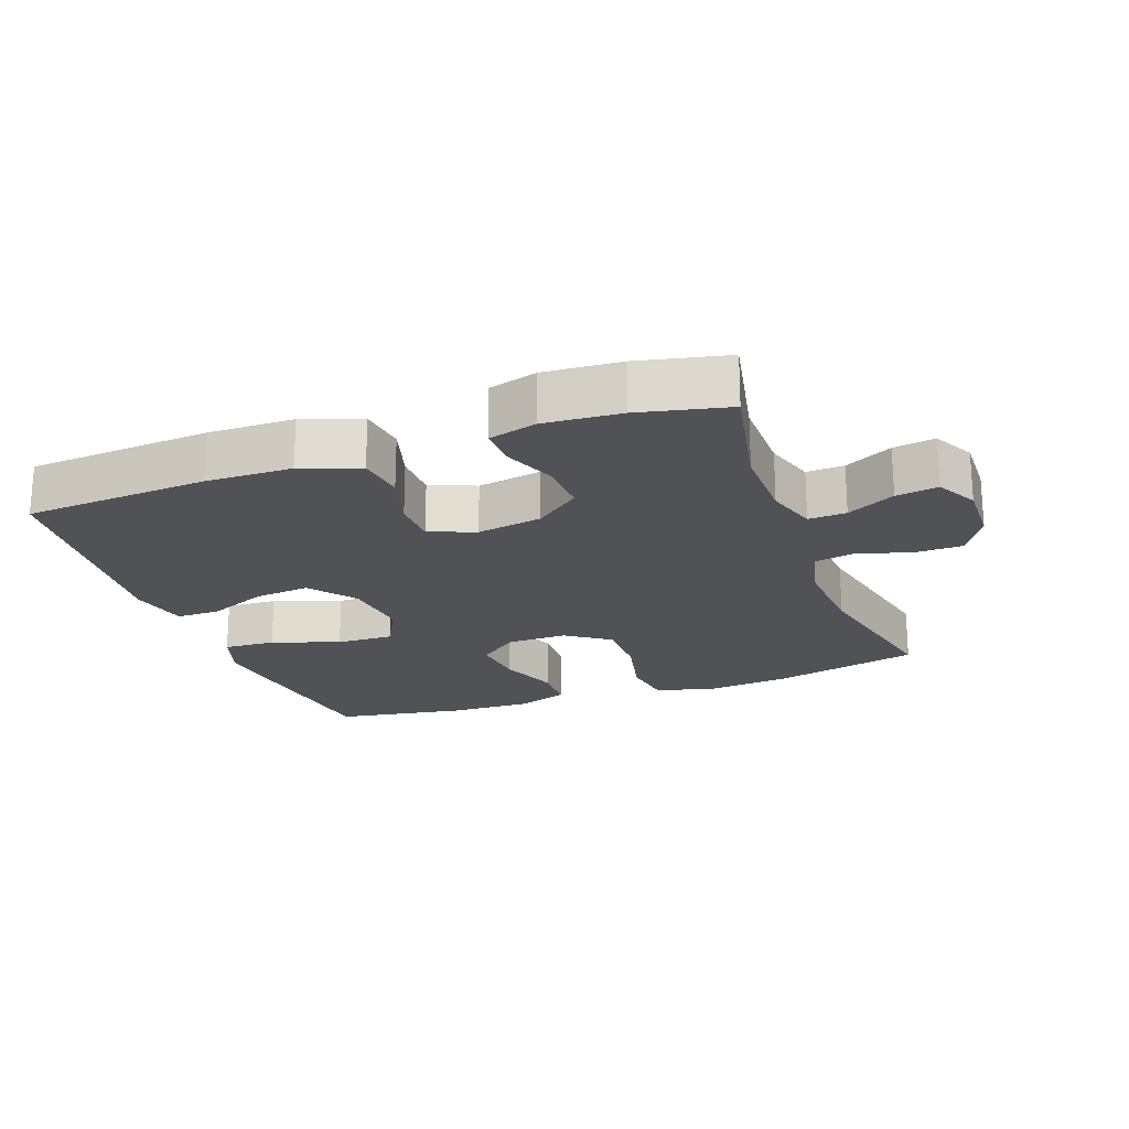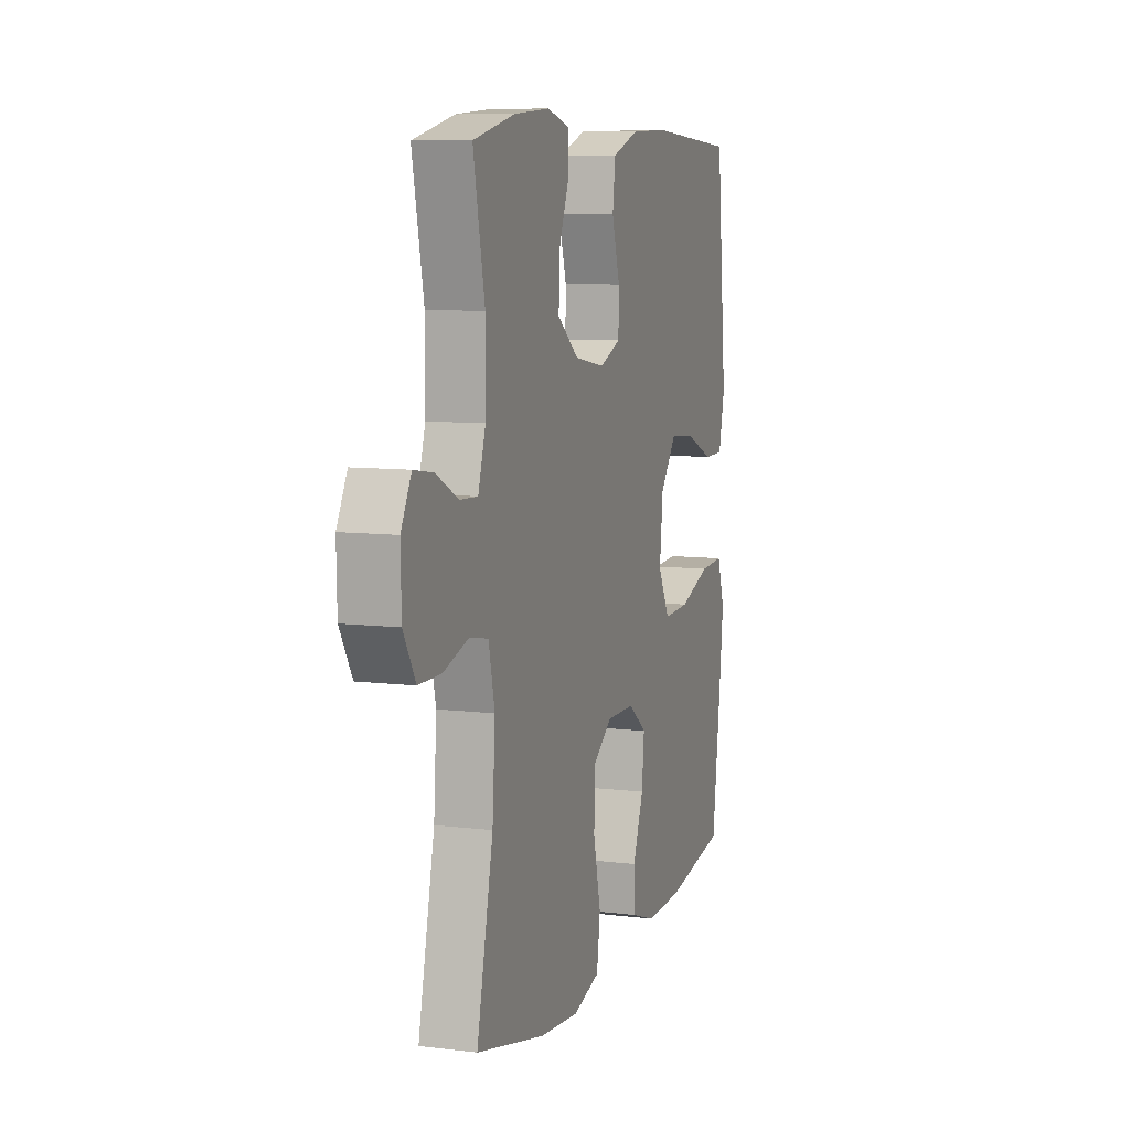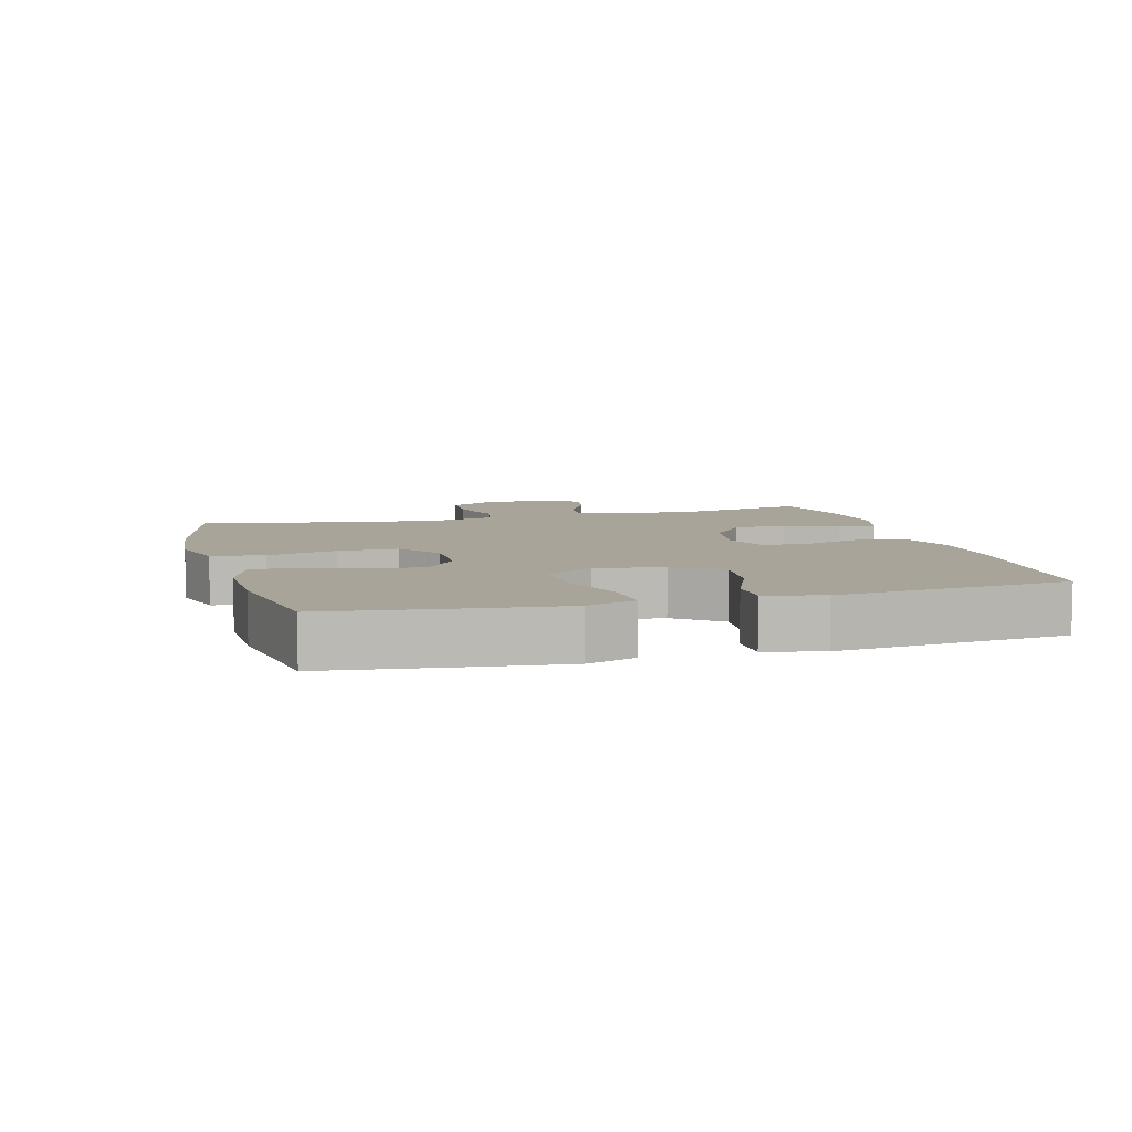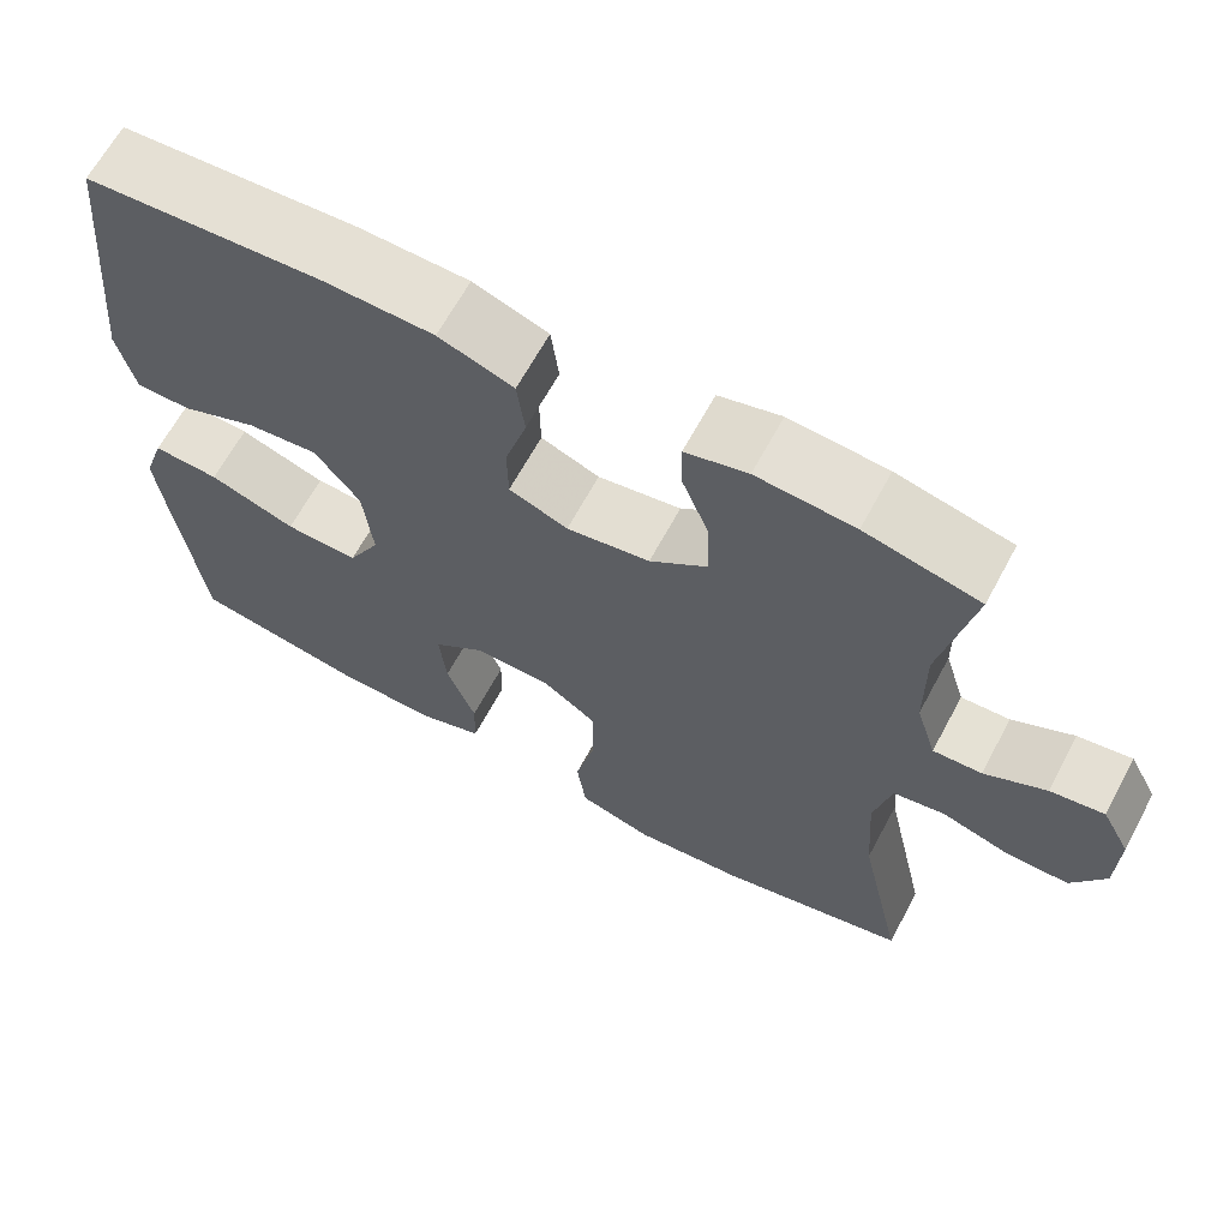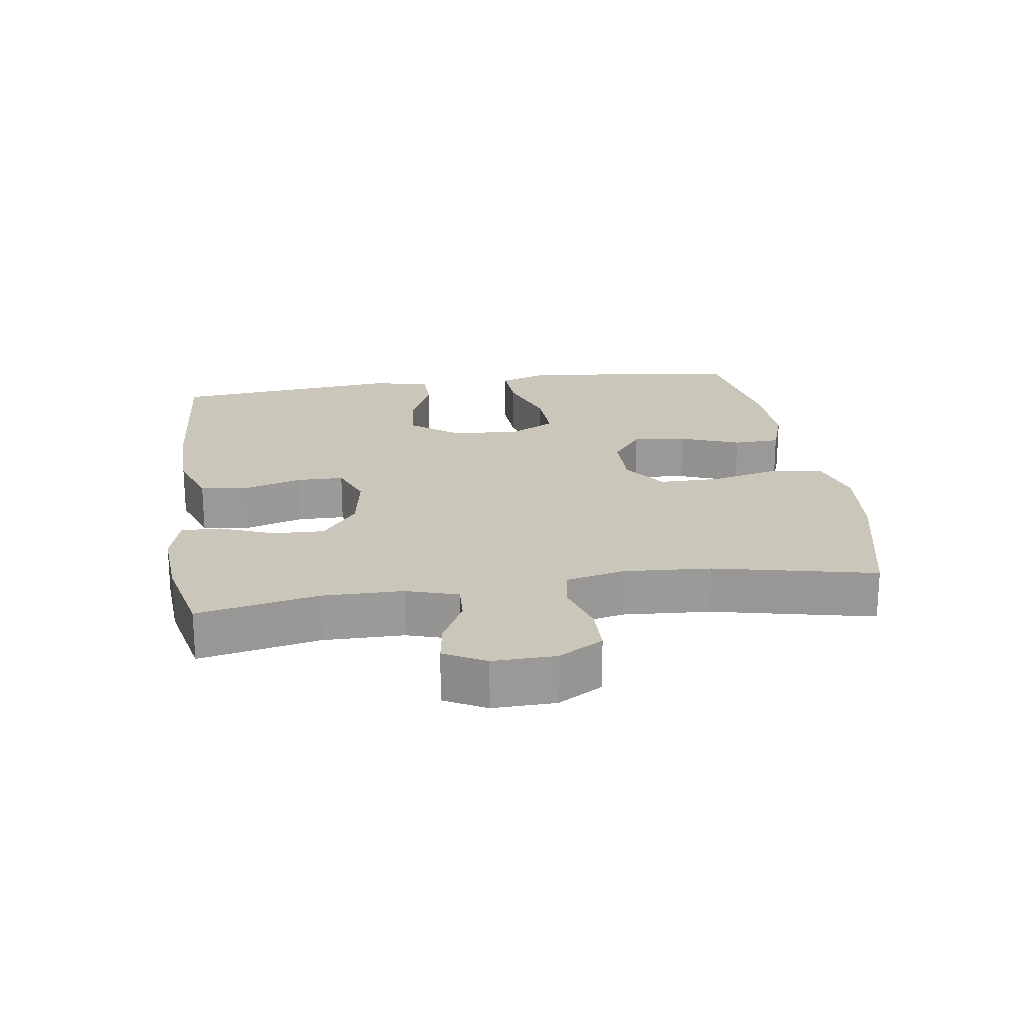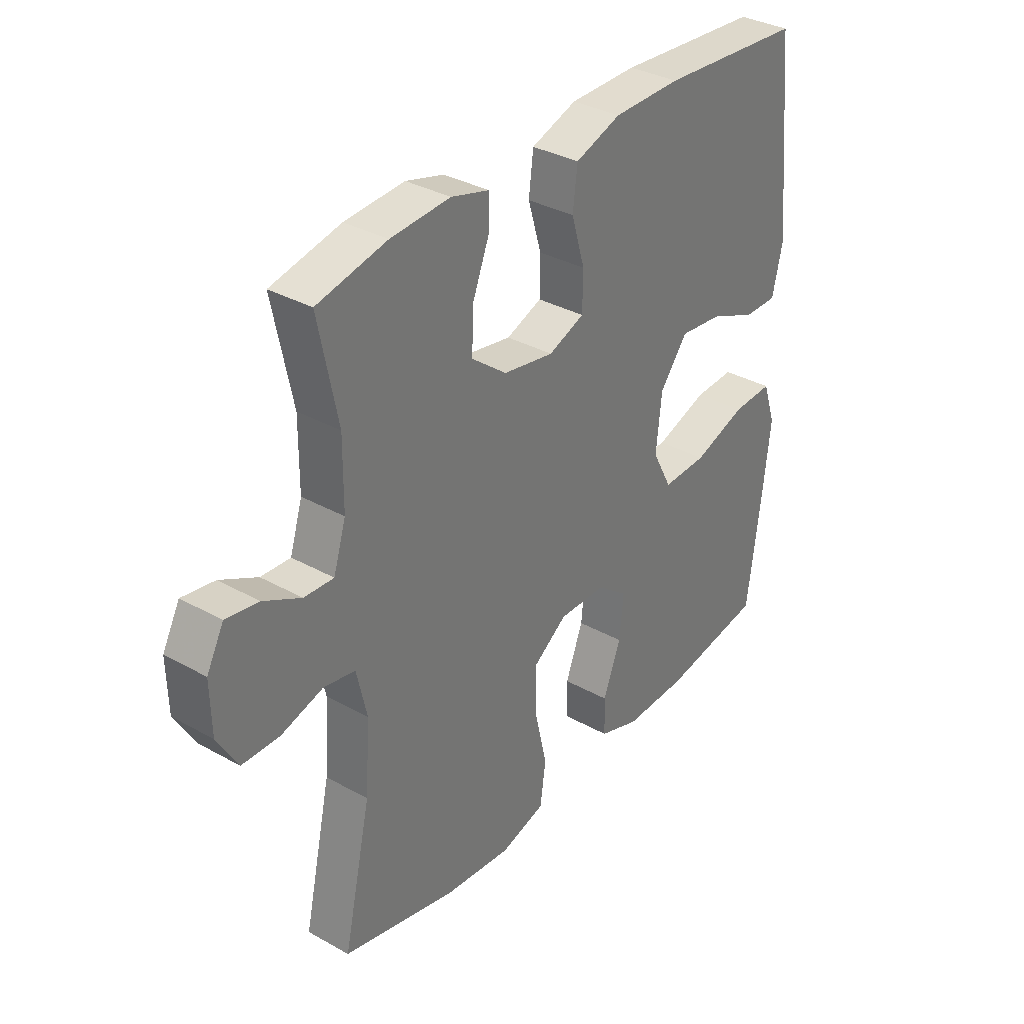
<metadata>
{"format":"obj","ext":"obj","renderer":"f3d","projection":"perspective","resolution":1024,"background":"white","views":[{"elev":-21.0,"azim":20.0,"up":"+Y"},{"elev":8.7,"azim":108.4,"up":"+Z"},{"elev":7.3,"azim":-105.4,"up":"+Y"},{"elev":65.2,"azim":28.3,"up":"+Z"},{"elev":21.2,"azim":81.6,"up":"+Y"},{"elev":34.1,"azim":127.2,"up":"+Z"}]}
</metadata>
<code>
v 0.5 0.07 0.5
v 0.463 0.07 0.319
v 0.464 0.07 0.198
v 0.488 0.07 0.121
v 0.545 0.07 0.124
v 0.617 0.07 0.161
v 0.68 0.07 0.171
v 0.713 0.07 0.109
v 0.711 0.07 0.015
v 0.672 0.07 -0.052
v 0.6 0.07 -0.053
v 0.519 0.07 -0.029
v 0.458 0.07 -0.04
v 0.438 0.07 -0.128
v 0.447 0.07 -0.259
v 0.5 0.07 -0.5
v 0.278 0.07 -0.553
v 0.149 0.07 -0.566
v 0.062 0.07 -0.541
v 0.051 0.07 -0.462
v 0.075 0.07 -0.358
v 0.075 0.07 -0.267
v 0.01 0.07 -0.221
v -0.081 0.07 -0.222
v -0.141 0.07 -0.268
v -0.133 0.07 -0.349
v -0.099 0.07 -0.439
v -0.101 0.07 -0.509
v -0.179 0.07 -0.536
v -0.302 0.07 -0.533
v -0.5 0.07 -0.5
v -0.528 0.07 -0.281
v -0.541 0.07 -0.164
v -0.516 0.07 -0.09
v -0.438 0.07 -0.094
v -0.336 0.07 -0.129
v -0.25 0.07 -0.132
v -0.212 0.07 -0.06
v -0.223 0.07 0.043
v -0.276 0.07 0.112
v -0.36 0.07 0.103
v -0.45 0.07 0.065
v -0.515 0.07 0.065
v -0.535 0.07 0.152
v -0.5 0.07 0.5
v -0.223 0.07 0.519
v -0.093 0.07 0.517
v -0.005 0.07 0.486
v 0.004 0.07 0.414
v -0.022 0.07 0.327
v -0.021 0.07 0.257
v 0.048 0.07 0.23
v 0.146 0.07 0.247
v 0.214 0.07 0.3
v 0.211 0.07 0.378
v 0.179 0.07 0.459
v 0.178 0.07 0.518
v 0.251 0.07 0.538
v 0.366 0.07 0.53
v 0.5 0 0.5
v 0.463 0 0.319
v 0.464 0 0.198
v 0.488 0 0.121
v 0.545 0 0.124
v 0.617 0 0.161
v 0.68 0 0.171
v 0.713 0 0.109
v 0.711 0 0.015
v 0.672 0 -0.052
v 0.6 0 -0.053
v 0.519 0 -0.029
v 0.458 0 -0.04
v 0.438 0 -0.128
v 0.447 0 -0.259
v 0.5 0 -0.5
v 0.278 0 -0.553
v 0.149 0 -0.566
v 0.062 0 -0.541
v 0.051 0 -0.462
v 0.075 0 -0.358
v 0.075 0 -0.267
v 0.01 0 -0.221
v -0.081 0 -0.222
v -0.141 0 -0.268
v -0.133 0 -0.349
v -0.099 0 -0.439
v -0.101 0 -0.509
v -0.179 0 -0.536
v -0.302 0 -0.533
v -0.5 0 -0.5
v -0.528 0 -0.281
v -0.541 0 -0.164
v -0.516 0 -0.09
v -0.438 0 -0.094
v -0.336 0 -0.129
v -0.25 0 -0.132
v -0.212 0 -0.06
v -0.223 0 0.043
v -0.276 0 0.112
v -0.36 0 0.103
v -0.45 0 0.065
v -0.515 0 0.065
v -0.535 0 0.152
v -0.5 0 0.5
v -0.223 0 0.519
v -0.093 0 0.517
v -0.005 0 0.486
v 0.004 0 0.414
v -0.022 0 0.327
v -0.021 0 0.257
v 0.048 0 0.23
v 0.146 0 0.247
v 0.214 0 0.3
v 0.211 0 0.378
v 0.179 0 0.459
v 0.178 0 0.518
v 0.251 0 0.538
v 0.366 0 0.53
f 59 1 2
f 58 59 2
f 57 58 2
f 56 57 2
f 55 56 2
f 54 55 2 3
f 53 54 3 4
f 52 53 4
f 48 49 50
f 47 48 50
f 46 47 50
f 45 46 50
f 44 45 50
f 43 44 50
f 42 43 50
f 41 42 50
f 40 41 50 51
f 39 40 51 52
f 34 35 36
f 33 34 36
f 32 33 36
f 31 32 36
f 30 31 36
f 29 30 36
f 28 29 36
f 27 28 36
f 26 27 36
f 25 26 36 37
f 24 25 37 38
f 19 20 21
f 18 19 21
f 17 18 21
f 16 17 21
f 15 16 21
f 14 15 21 22
f 13 14 22 23
f 10 11 12
f 9 10 12
f 8 9 12
f 7 8 12
f 6 7 12
f 5 6 12
f 4 5 12 13
f 38 39 52
f 24 38 52
f 23 24 52
f 13 23 52
f 4 13 52
f 61 60 118
f 61 118 117
f 61 117 116
f 61 116 115
f 61 115 114
f 62 61 114 113
f 63 62 113 112
f 63 112 111
f 109 108 107
f 109 107 106
f 109 106 105
f 109 105 104
f 109 104 103
f 109 103 102
f 109 102 101
f 109 101 100
f 110 109 100 99
f 111 110 99 98
f 95 94 93
f 95 93 92
f 95 92 91
f 95 91 90
f 95 90 89
f 95 89 88
f 95 88 87
f 95 87 86
f 95 86 85
f 96 95 85 84
f 97 96 84 83
f 80 79 78
f 80 78 77
f 80 77 76
f 80 76 75
f 80 75 74
f 81 80 74 73
f 82 81 73 72
f 71 70 69
f 71 69 68
f 71 68 67
f 71 67 66
f 71 66 65
f 71 65 64
f 72 71 64 63
f 111 98 97
f 111 97 83
f 111 83 82
f 111 82 72
f 111 72 63
f 1 60 61 2
f 2 61 62 3
f 3 62 63 4
f 4 63 64 5
f 5 64 65 6
f 6 65 66 7
f 7 66 67 8
f 8 67 68 9
f 9 68 69 10
f 10 69 70 11
f 11 70 71 12
f 12 71 72 13
f 13 72 73 14
f 14 73 74 15
f 15 74 75 16
f 16 75 76 17
f 17 76 77 18
f 18 77 78 19
f 19 78 79 20
f 20 79 80 21
f 21 80 81 22
f 22 81 82 23
f 23 82 83 24
f 24 83 84 25
f 25 84 85 26
f 26 85 86 27
f 27 86 87 28
f 28 87 88 29
f 29 88 89 30
f 30 89 90 31
f 31 90 91 32
f 32 91 92 33
f 33 92 93 34
f 34 93 94 35
f 35 94 95 36
f 36 95 96 37
f 37 96 97 38
f 38 97 98 39
f 39 98 99 40
f 40 99 100 41
f 41 100 101 42
f 42 101 102 43
f 43 102 103 44
f 44 103 104 45
f 45 104 105 46
f 46 105 106 47
f 47 106 107 48
f 48 107 108 49
f 49 108 109 50
f 50 109 110 51
f 51 110 111 52
f 52 111 112 53
f 53 112 113 54
f 54 113 114 55
f 55 114 115 56
f 56 115 116 57
f 57 116 117 58
f 58 117 118 59
f 59 118 60 1

</code>
